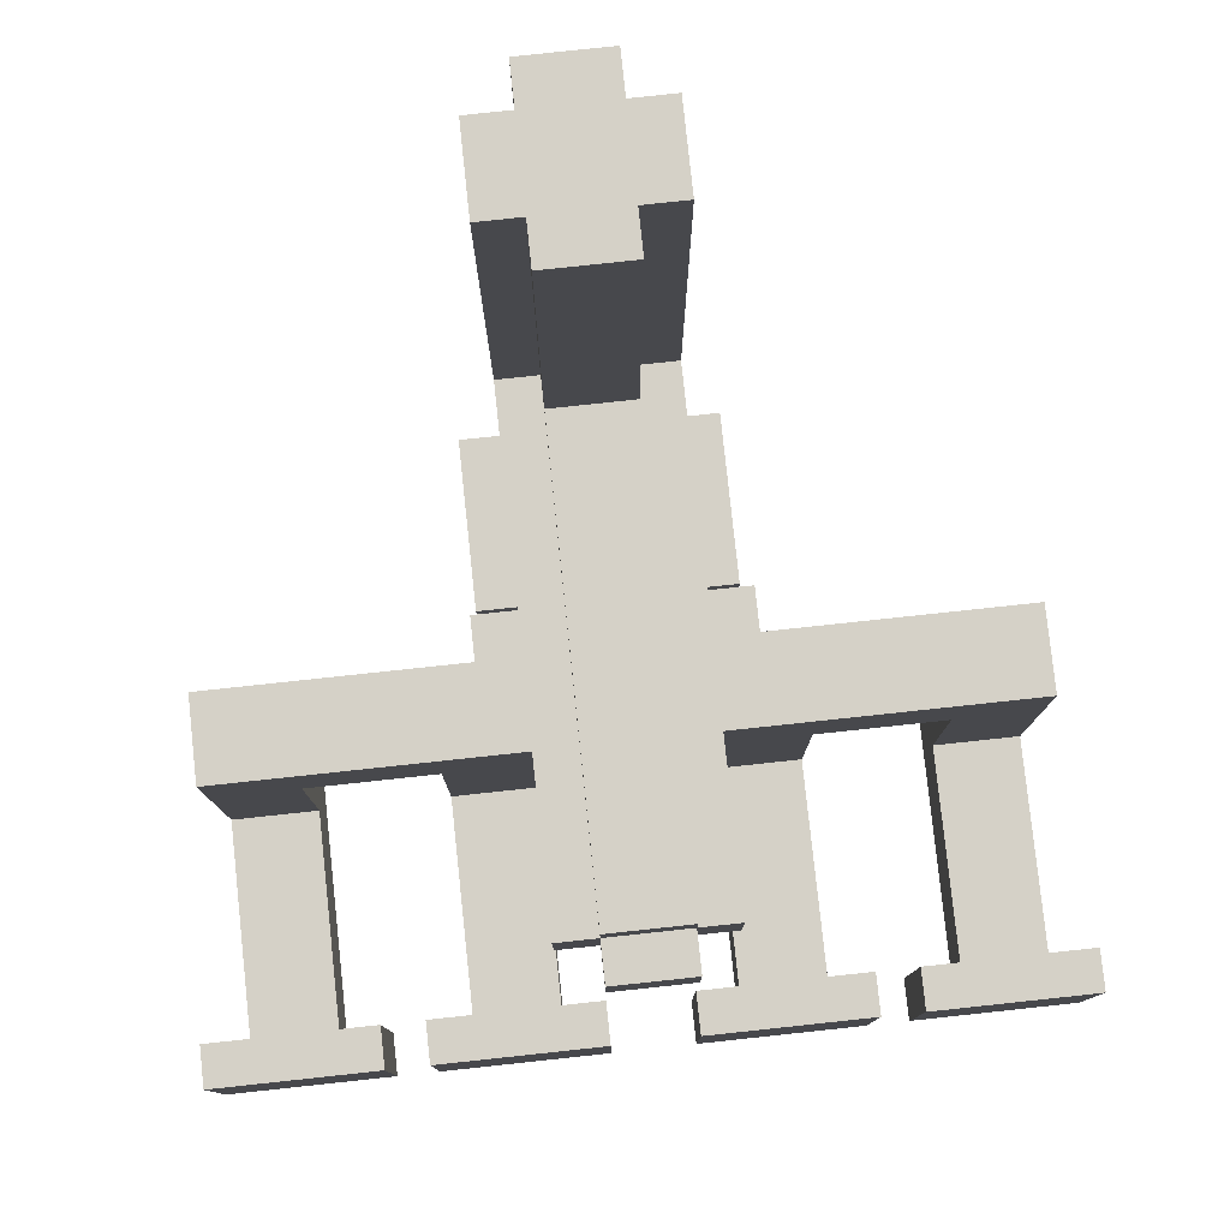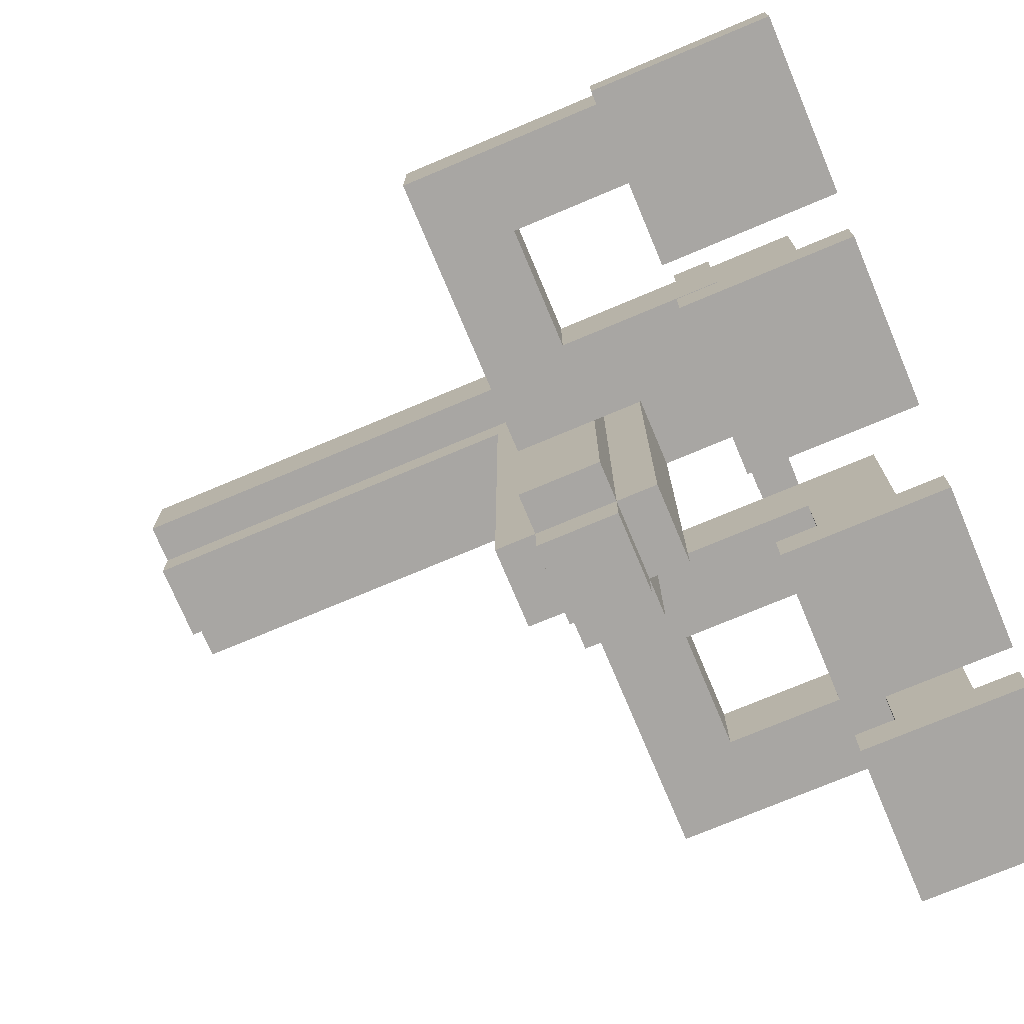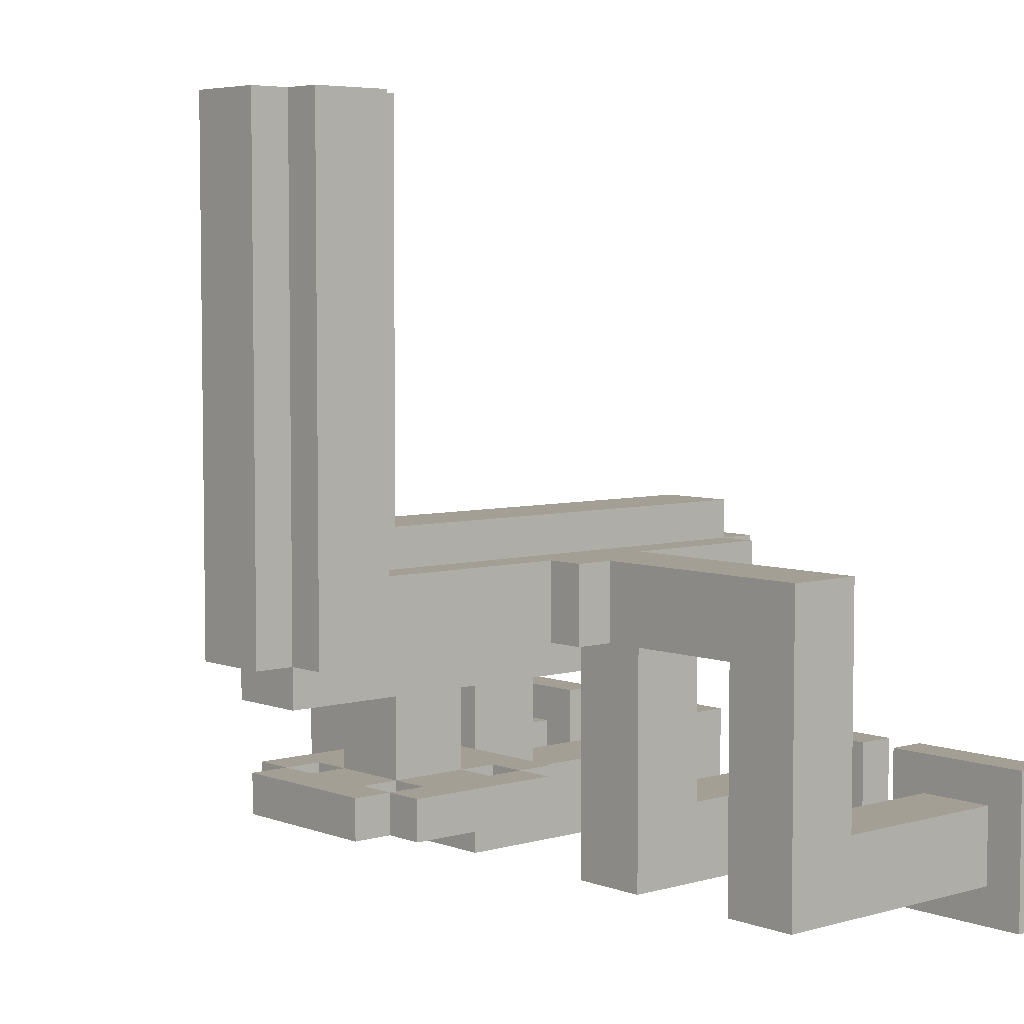
<metadata>
{"format":"obj","ext":"obj","renderer":"f3d","projection":"perspective","resolution":1024,"background":"white","views":[{"elev":79.7,"azim":-6.1,"up":"+Z"},{"elev":-74.3,"azim":112.8,"up":"+Y"},{"elev":5.3,"azim":-131.3,"up":"+Z"}]}
</metadata>
<code>
g Electrocity-44
v -44 0 -20
v -44 0 -24
v -44 1 -20
v -44 1 -24
v -43 1 -21
v -43 1 -23
v -43 3 -21
v -43 3 -23
v -43 5 -21
v -43 5 -23
v -43 6 -15
v -43 6 -21
v -43 8 -15
v -43 8 -23
v -39 0 -20
v -39 0 -24
v -39 1 -20
v -39 1 -24
v -38 1 -21
v -38 1 -23
v -38 3 -21
v -38 3 -23
v -38 5 -21
v -38 5 -23
v -38 6 -17
v -38 6 -21
v -38 8 -17
v -38 8 -23
v -37 8 -15
v -37 8 -17
v -37 9 -15
v -37 9 -17
v -37 10 -20
v -37 10 -21
v -37 14 -20
v -37 14 -21
v -36 2 -15
v -36 2 -17
v -36 6 -15
v -36 6 -17
v -36 9 -15
v -36 9 -17
v -36 9 -20
v -36 9 -21
v -36 10 -20
v -36 10 -21
v -36 14 -4
v -36 14 -7
v -36 14 -15
v -36 14 -20
v -36 14 -21
v -36 15 -20
v -36 15 -21
v -36 16 -4
v -36 16 -7
v -36 16 -17
v -35 1 -15
v -35 1 -17
v -35 2 -14
v -35 2 -15
v -35 2 -17
v -35 2 -18
v -35 10 -20
v -35 10 -21
v -35 11 -17
v -35 11 -18
v -35 11 -20
v -35 11 -21
v -35 13 -4
v -35 13 -7
v -35 13 -10
v -35 13 -14
v -35 13 -17
v -35 13 -18
v -35 13 -20
v -35 13 -21
v -35 14 -4
v -35 14 -7
v -35 14 -10
v -35 14 -14
v -35 14 -15
v -35 14 -20
v -35 14 -21
v -35 16 -4
v -35 16 -7
v -35 16 -10
v -35 16 -14
v -35 16 -17
v -35 16 -18
v -35 17 -4
v -35 17 -7
v -35 17 -10
v -35 17 -14
v -35 17 -17
v -33 0 -20
v -33 0 -24
v -33 1 -20
v -33 1 -24
v -32 1 -21
v -32 1 -23
v -32 3 -21
v -32 3 -23
v -32 5 -21
v -32 5 -23
v -32 6 -17
v -32 6 -21
v -32 8 -17
v -32 8 -23
v -32 10 -20
v -32 10 -21
v -32 11 -20
v -32 11 -21
v -32 13 -20
v -32 13 -21
v -32 14 -20
v -32 14 -21
v -28 0 -20
v -28 0 -24
v -28 1 -20
v -28 1 -24
v -27 1 -21
v -27 1 -23
v -27 3 -21
v -27 3 -23
v -27 5 -21
v -27 5 -23
v -27 6 -17
v -27 6 -21
v -27 8 -17
v -27 8 -23
v -41 1 -21
v -41 1 -23
v -41 3 -21
v -41 3 -23
v -41 5 -21
v -41 5 -23
v -41 6 -17
v -41 6 -21
v -41 8 -17
v -41 8 -23
v -40 0 -20
v -40 0 -24
v -40 1 -20
v -40 1 -24
v -36 1 -21
v -36 1 -23
v -36 3 -21
v -36 3 -23
v -36 5 -21
v -36 5 -23
v -36 6 -17
v -36 6 -21
v -36 8 -17
v -36 8 -23
v -36 10 -20
v -36 10 -21
v -36 11 -20
v -36 11 -21
v -36 13 -20
v -36 13 -21
v -36 14 -20
v -36 14 -21
v -35 0 -20
v -35 0 -24
v -35 1 -20
v -35 1 -24
v -33 1 -15
v -33 1 -17
v -33 2 -14
v -33 2 -15
v -33 2 -17
v -33 2 -18
v -33 10 -20
v -33 10 -21
v -33 11 -17
v -33 11 -18
v -33 11 -20
v -33 11 -21
v -33 13 -4
v -33 13 -7
v -33 13 -10
v -33 13 -14
v -33 13 -17
v -33 13 -18
v -33 13 -20
v -33 13 -21
v -33 14 -4
v -33 14 -7
v -33 14 -10
v -33 14 -14
v -33 14 -15
v -33 14 -20
v -33 14 -21
v -33 16 -4
v -33 16 -7
v -33 16 -10
v -33 16 -14
v -33 16 -17
v -33 16 -18
v -33 17 -4
v -33 17 -7
v -33 17 -10
v -33 17 -14
v -33 17 -17
v -32 2 -15
v -32 2 -17
v -32 6 -15
v -32 6 -17
v -32 9 -15
v -32 9 -17
v -32 9 -20
v -32 9 -21
v -32 10 -20
v -32 10 -21
v -32 14 -4
v -32 14 -7
v -32 14 -15
v -32 14 -20
v -32 14 -21
v -32 15 -20
v -32 15 -21
v -32 16 -4
v -32 16 -7
v -32 16 -17
v -31 8 -15
v -31 8 -17
v -31 9 -15
v -31 9 -17
v -31 10 -20
v -31 10 -21
v -31 14 -20
v -31 14 -21
v -30 1 -21
v -30 1 -23
v -30 3 -21
v -30 3 -23
v -30 5 -21
v -30 5 -23
v -30 6 -17
v -30 6 -21
v -30 8 -17
v -30 8 -23
v -29 0 -20
v -29 0 -24
v -29 1 -20
v -29 1 -24
v -25 1 -21
v -25 1 -23
v -25 3 -21
v -25 3 -23
v -25 5 -21
v -25 5 -23
v -25 6 -15
v -25 6 -21
v -25 8 -15
v -25 8 -23
v -24 0 -20
v -24 0 -24
v -24 1 -20
v -24 1 -24
v -36 14 -4
v -36 16 -4
v -35 13 -4
v -35 14 -4
v -35 16 -4
v -35 17 -4
v -33 13 -4
v -33 14 -4
v -33 16 -4
v -33 17 -4
v -32 14 -4
v -32 16 -4
v -35 2 -14
v -35 13 -14
v -33 2 -14
v -33 13 -14
v -43 6 -15
v -43 8 -15
v -37 8 -15
v -37 9 -15
v -36 2 -15
v -36 6 -15
v -36 9 -15
v -36 14 -15
v -35 1 -15
v -35 2 -15
v -35 14 -15
v -33 1 -15
v -33 2 -15
v -33 14 -15
v -32 2 -15
v -32 6 -15
v -32 9 -15
v -32 14 -15
v -31 8 -15
v -31 9 -15
v -25 6 -15
v -25 8 -15
v -44 0 -20
v -44 1 -20
v -40 0 -20
v -40 1 -20
v -39 0 -20
v -39 1 -20
v -37 10 -20
v -37 14 -20
v -36 9 -20
v -36 10 -20
v -36 11 -20
v -36 13 -20
v -36 14 -20
v -36 15 -20
v -35 0 -20
v -35 1 -20
v -35 10 -20
v -35 11 -20
v -35 13 -20
v -35 14 -20
v -33 0 -20
v -33 1 -20
v -33 10 -20
v -33 11 -20
v -33 13 -20
v -33 14 -20
v -32 9 -20
v -32 10 -20
v -32 11 -20
v -32 13 -20
v -32 14 -20
v -32 15 -20
v -31 10 -20
v -31 14 -20
v -29 0 -20
v -29 1 -20
v -28 0 -20
v -28 1 -20
v -24 0 -20
v -24 1 -20
v -43 1 -21
v -43 3 -21
v -43 5 -21
v -43 6 -21
v -41 1 -21
v -41 3 -21
v -41 5 -21
v -41 6 -21
v -38 1 -21
v -38 3 -21
v -38 5 -21
v -38 6 -21
v -36 1 -21
v -36 3 -21
v -36 5 -21
v -36 6 -21
v -32 1 -21
v -32 3 -21
v -32 5 -21
v -32 6 -21
v -30 1 -21
v -30 3 -21
v -30 5 -21
v -30 6 -21
v -27 1 -21
v -27 3 -21
v -27 5 -21
v -27 6 -21
v -25 1 -21
v -25 3 -21
v -25 5 -21
v -25 6 -21
v -41 6 -17
v -41 8 -17
v -38 6 -17
v -38 8 -17
v -37 8 -17
v -37 9 -17
v -36 2 -17
v -36 6 -17
v -36 8 -17
v -36 9 -17
v -36 16 -17
v -35 1 -17
v -35 2 -17
v -35 11 -17
v -35 13 -17
v -35 16 -17
v -35 17 -17
v -33 1 -17
v -33 2 -17
v -33 11 -17
v -33 13 -17
v -33 16 -17
v -33 17 -17
v -32 2 -17
v -32 6 -17
v -32 8 -17
v -32 9 -17
v -32 16 -17
v -31 8 -17
v -31 9 -17
v -30 6 -17
v -30 8 -17
v -27 6 -17
v -27 8 -17
v -35 2 -18
v -35 11 -18
v -35 13 -18
v -35 16 -18
v -33 2 -18
v -33 11 -18
v -33 13 -18
v -33 16 -18
v -37 10 -21
v -37 14 -21
v -36 9 -21
v -36 10 -21
v -36 11 -21
v -36 13 -21
v -36 14 -21
v -36 15 -21
v -35 10 -21
v -35 11 -21
v -35 13 -21
v -35 14 -21
v -33 10 -21
v -33 11 -21
v -33 13 -21
v -33 14 -21
v -32 9 -21
v -32 10 -21
v -32 11 -21
v -32 13 -21
v -32 14 -21
v -32 15 -21
v -31 10 -21
v -31 14 -21
v -43 1 -23
v -43 3 -23
v -43 5 -23
v -43 8 -23
v -41 1 -23
v -41 3 -23
v -41 5 -23
v -41 8 -23
v -38 1 -23
v -38 3 -23
v -38 5 -23
v -38 8 -23
v -36 1 -23
v -36 3 -23
v -36 5 -23
v -36 8 -23
v -32 1 -23
v -32 3 -23
v -32 5 -23
v -32 8 -23
v -30 1 -23
v -30 3 -23
v -30 5 -23
v -30 8 -23
v -27 1 -23
v -27 3 -23
v -27 5 -23
v -27 8 -23
v -25 1 -23
v -25 3 -23
v -25 5 -23
v -25 8 -23
v -44 0 -24
v -44 1 -24
v -40 0 -24
v -40 1 -24
v -39 0 -24
v -39 1 -24
v -35 0 -24
v -35 1 -24
v -33 0 -24
v -33 1 -24
v -29 0 -24
v -29 1 -24
v -28 0 -24
v -28 1 -24
v -24 0 -24
v -24 1 -24
v -44 0 -20
v -40 0 -20
v -39 0 -20
v -35 0 -20
v -33 0 -20
v -29 0 -20
v -28 0 -20
v -24 0 -20
v -44 0 -24
v -40 0 -24
v -39 0 -24
v -35 0 -24
v -33 0 -24
v -29 0 -24
v -28 0 -24
v -24 0 -24
v -35 1 -15
v -33 1 -15
v -35 1 -17
v -33 1 -17
v -35 2 -14
v -33 2 -14
v -36 2 -15
v -35 2 -15
v -33 2 -15
v -32 2 -15
v -36 2 -17
v -35 2 -17
v -33 2 -17
v -32 2 -17
v -35 2 -18
v -33 2 -18
v -43 6 -15
v -36 6 -15
v -32 6 -15
v -25 6 -15
v -41 6 -17
v -38 6 -17
v -36 6 -17
v -32 6 -17
v -30 6 -17
v -27 6 -17
v -43 6 -21
v -41 6 -21
v -38 6 -21
v -36 6 -21
v -32 6 -21
v -30 6 -21
v -27 6 -21
v -25 6 -21
v -36 9 -20
v -32 9 -20
v -36 9 -21
v -32 9 -21
v -37 10 -20
v -36 10 -20
v -32 10 -20
v -31 10 -20
v -37 10 -21
v -36 10 -21
v -32 10 -21
v -31 10 -21
v -35 11 -18
v -33 11 -18
v -36 11 -20
v -35 11 -20
v -33 11 -20
v -32 11 -20
v -36 11 -21
v -35 11 -21
v -33 11 -21
v -32 11 -21
v -35 13 -4
v -33 13 -4
v -35 13 -7
v -33 13 -7
v -35 13 -10
v -33 13 -10
v -35 13 -14
v -33 13 -14
v -36 14 -4
v -35 14 -4
v -33 14 -4
v -32 14 -4
v -36 14 -7
v -35 14 -7
v -33 14 -7
v -32 14 -7
v -35 14 -10
v -33 14 -10
v -35 14 -14
v -33 14 -14
v -36 14 -15
v -35 14 -15
v -33 14 -15
v -32 14 -15
v -36 14 -20
v -35 14 -20
v -33 14 -20
v -32 14 -20
v -36 14 -21
v -35 14 -21
v -33 14 -21
v -32 14 -21
v -44 1 -20
v -40 1 -20
v -39 1 -20
v -35 1 -20
v -33 1 -20
v -29 1 -20
v -28 1 -20
v -24 1 -20
v -43 1 -21
v -41 1 -21
v -38 1 -21
v -36 1 -21
v -32 1 -21
v -30 1 -21
v -27 1 -21
v -25 1 -21
v -43 1 -23
v -41 1 -23
v -38 1 -23
v -36 1 -23
v -32 1 -23
v -30 1 -23
v -27 1 -23
v -25 1 -23
v -44 1 -24
v -40 1 -24
v -39 1 -24
v -35 1 -24
v -33 1 -24
v -29 1 -24
v -28 1 -24
v -24 1 -24
v -43 8 -15
v -37 8 -15
v -31 8 -15
v -25 8 -15
v -41 8 -17
v -38 8 -17
v -37 8 -17
v -36 8 -17
v -32 8 -17
v -31 8 -17
v -30 8 -17
v -27 8 -17
v -43 8 -23
v -41 8 -23
v -38 8 -23
v -36 8 -23
v -32 8 -23
v -30 8 -23
v -27 8 -23
v -25 8 -23
v -37 9 -15
v -36 9 -15
v -32 9 -15
v -31 9 -15
v -37 9 -17
v -36 9 -17
v -32 9 -17
v -31 9 -17
v -36 10 -20
v -35 10 -20
v -33 10 -20
v -32 10 -20
v -36 10 -21
v -35 10 -21
v -33 10 -21
v -32 10 -21
v -35 13 -18
v -33 13 -18
v -36 13 -20
v -35 13 -20
v -33 13 -20
v -32 13 -20
v -36 13 -21
v -35 13 -21
v -33 13 -21
v -32 13 -21
v -37 14 -20
v -36 14 -20
v -32 14 -20
v -31 14 -20
v -37 14 -21
v -36 14 -21
v -32 14 -21
v -31 14 -21
v -36 15 -20
v -32 15 -20
v -36 15 -21
v -32 15 -21
v -36 16 -4
v -35 16 -4
v -33 16 -4
v -32 16 -4
v -36 16 -7
v -35 16 -7
v -33 16 -7
v -32 16 -7
v -35 16 -10
v -33 16 -10
v -35 16 -14
v -33 16 -14
v -36 16 -17
v -35 16 -17
v -33 16 -17
v -32 16 -17
v -35 16 -18
v -33 16 -18
v -35 17 -4
v -33 17 -4
v -35 17 -7
v -33 17 -7
v -35 17 -10
v -33 17 -10
v -35 17 -14
v -33 17 -14
v -35 17 -17
v -33 17 -17
f 3 2 1
f 4 2 3
f 7 6 5
f 8 6 7
f 9 8 7
f 10 8 9
f 12 10 9
f 13 12 11
f 14 10 12
f 14 12 13
f 17 16 15
f 18 16 17
f 21 20 19
f 22 20 21
f 23 22 21
f 24 22 23
f 26 24 23
f 27 26 25
f 28 24 26
f 28 26 27
f 31 30 29
f 32 30 31
f 35 34 33
f 36 34 35
f 39 38 37
f 40 38 39
f 45 44 43
f 46 44 45
f 49 42 41
f 52 51 50
f 53 51 52
f 54 48 47
f 55 49 48
f 55 48 54
f 56 42 49
f 56 49 55
f 60 58 57
f 61 58 60
f 65 62 61
f 66 62 65
f 67 64 63
f 68 64 67
f 72 60 59
f 73 66 65
f 73 67 66
f 74 67 73
f 75 67 74
f 77 70 69
f 78 71 70
f 78 70 77
f 79 72 71
f 79 71 78
f 80 60 72
f 80 72 79
f 81 60 80
f 82 76 75
f 83 76 82
f 88 74 73
f 89 74 88
f 90 85 84
f 91 86 85
f 91 85 90
f 92 87 86
f 92 86 91
f 93 88 87
f 93 87 92
f 94 88 93
f 97 96 95
f 98 96 97
f 101 100 99
f 102 100 101
f 103 102 101
f 104 102 103
f 106 104 103
f 107 106 105
f 108 104 106
f 108 106 107
f 111 110 109
f 112 110 111
f 115 114 113
f 116 114 115
f 119 118 117
f 120 118 119
f 123 122 121
f 124 122 123
f 125 124 123
f 126 124 125
f 128 126 125
f 129 128 127
f 130 126 128
f 130 128 129
f 131 132 133
f 133 132 134
f 133 134 135
f 135 134 136
f 135 136 138
f 137 138 139
f 138 136 140
f 139 138 140
f 141 142 143
f 143 142 144
f 145 146 147
f 147 146 148
f 147 148 149
f 149 148 150
f 149 150 152
f 151 152 153
f 152 150 154
f 153 152 154
f 155 156 157
f 157 156 158
f 159 160 161
f 161 160 162
f 163 164 165
f 165 164 166
f 167 168 170
f 170 168 171
f 171 172 175
f 175 172 176
f 173 174 177
f 177 174 178
f 169 170 182
f 175 176 183
f 176 177 183
f 183 177 184
f 184 177 185
f 179 180 187
f 180 181 188
f 187 180 188
f 181 182 189
f 188 181 189
f 182 170 190
f 189 182 190
f 190 170 191
f 185 186 192
f 192 186 193
f 183 184 198
f 198 184 199
f 194 195 200
f 195 196 201
f 200 195 201
f 196 197 202
f 201 196 202
f 197 198 203
f 202 197 203
f 203 198 204
f 205 206 207
f 207 206 208
f 211 212 213
f 213 212 214
f 209 210 217
f 218 219 220
f 220 219 221
f 215 216 222
f 216 217 223
f 222 216 223
f 217 210 224
f 223 217 224
f 225 226 227
f 227 226 228
f 229 230 231
f 231 230 232
f 233 234 235
f 235 234 236
f 235 236 237
f 237 236 238
f 237 238 240
f 239 240 241
f 240 238 242
f 241 240 242
f 243 244 245
f 245 244 246
f 247 248 249
f 249 248 250
f 249 250 251
f 251 250 252
f 251 252 254
f 253 254 255
f 254 252 256
f 255 254 256
f 257 258 259
f 259 258 260
f 264 262 261
f 265 262 264
f 267 264 263
f 267 266 265
f 267 265 264
f 268 266 267
f 269 266 268
f 270 266 269
f 271 269 268
f 272 269 271
f 275 274 273
f 276 274 275
f 279 278 277
f 282 279 277
f 282 280 279
f 283 280 282
f 286 282 281
f 286 284 283
f 286 283 282
f 287 284 286
f 288 286 285
f 289 286 288
f 291 290 289
f 292 290 291
f 293 290 292
f 294 290 293
f 295 293 292
f 296 293 295
f 297 295 292
f 298 295 297
f 301 300 299
f 302 300 301
f 308 306 305
f 309 306 308
f 310 306 309
f 311 306 310
f 313 304 303
f 314 304 313
f 315 308 307
f 316 310 309
f 317 310 316
f 318 312 311
f 321 315 307
f 321 316 315
f 322 316 321
f 323 318 317
f 324 312 318
f 324 318 323
f 325 321 307
f 326 321 325
f 327 323 322
f 328 323 327
f 329 312 324
f 330 312 329
f 331 328 327
f 331 329 328
f 331 327 326
f 332 329 331
f 333 320 319
f 334 320 333
f 337 336 335
f 338 336 337
f 343 340 339
f 344 341 340
f 344 340 343
f 345 342 341
f 345 341 344
f 346 342 345
f 351 348 347
f 352 349 348
f 352 348 351
f 353 350 349
f 353 349 352
f 354 350 353
f 359 356 355
f 360 357 356
f 360 356 359
f 361 358 357
f 361 357 360
f 362 358 361
f 367 364 363
f 368 365 364
f 368 364 367
f 369 366 365
f 369 365 368
f 370 366 369
f 371 372 373
f 373 372 374
f 375 376 379
f 379 376 380
f 377 378 383
f 380 381 383
f 379 380 383
f 378 379 383
f 383 381 384
f 384 381 385
f 385 381 386
f 382 383 388
f 388 383 389
f 386 387 392
f 392 387 393
f 390 391 394
f 391 392 394
f 389 390 394
f 394 392 395
f 395 392 396
f 396 392 397
f 397 392 398
f 396 397 399
f 399 397 400
f 401 402 403
f 403 402 404
f 405 406 409
f 409 406 410
f 407 408 411
f 411 408 412
f 413 414 416
f 416 414 417
f 417 414 418
f 418 414 419
f 415 416 421
f 417 418 422
f 422 418 423
f 419 420 424
f 415 421 425
f 421 422 425
f 422 423 426
f 425 422 426
f 423 424 427
f 426 423 427
f 424 420 428
f 427 424 428
f 415 425 429
f 429 425 430
f 426 427 431
f 431 427 432
f 428 420 433
f 433 420 434
f 431 432 435
f 432 433 435
f 430 431 435
f 435 433 436
f 437 438 441
f 438 439 442
f 441 438 442
f 439 440 443
f 442 439 443
f 443 440 444
f 445 446 449
f 446 447 450
f 449 446 450
f 447 448 451
f 450 447 451
f 451 448 452
f 453 454 457
f 454 455 458
f 457 454 458
f 455 456 459
f 458 455 459
f 459 456 460
f 461 462 465
f 462 463 466
f 465 462 466
f 463 464 467
f 466 463 467
f 467 464 468
f 469 470 471
f 471 470 472
f 473 474 475
f 475 474 476
f 477 478 479
f 479 478 480
f 481 482 483
f 483 482 484
f 493 486 485
f 494 486 493
f 495 488 487
f 496 488 495
f 497 490 489
f 498 490 497
f 499 492 491
f 500 492 499
f 503 502 501
f 504 502 503
f 508 506 505
f 509 506 508
f 511 508 507
f 512 508 511
f 513 510 509
f 514 510 513
f 515 513 512
f 516 513 515
f 521 518 517
f 522 518 521
f 523 518 522
f 524 520 519
f 525 520 524
f 526 520 525
f 527 521 517
f 528 521 527
f 529 523 522
f 530 523 529
f 531 525 524
f 532 525 531
f 533 520 526
f 534 520 533
f 537 536 535
f 538 536 537
f 543 540 539
f 544 540 543
f 545 542 541
f 546 542 545
f 550 548 547
f 551 548 550
f 553 550 549
f 554 550 553
f 555 552 551
f 556 552 555
f 559 558 557
f 560 558 559
f 561 560 559
f 562 560 561
f 563 562 561
f 564 562 563
f 569 566 565
f 570 566 569
f 571 568 567
f 572 568 571
f 573 570 569
f 574 572 571
f 575 573 569
f 576 572 574
f 577 575 569
f 578 575 577
f 579 572 576
f 580 572 579
f 585 582 581
f 586 582 585
f 587 584 583
f 588 584 587
f 589 590 597
f 597 590 598
f 591 592 599
f 599 592 600
f 593 594 601
f 601 594 602
f 595 596 603
f 603 596 604
f 589 597 605
f 598 590 606
f 591 599 607
f 600 592 608
f 593 601 609
f 602 594 610
f 595 603 611
f 604 596 612
f 589 605 613
f 605 606 613
f 606 590 614
f 613 606 614
f 591 607 615
f 607 608 615
f 608 592 616
f 615 608 616
f 593 609 617
f 609 610 617
f 610 594 618
f 617 610 618
f 611 612 619
f 595 611 619
f 612 596 620
f 619 612 620
f 621 622 625
f 625 622 626
f 626 622 627
f 623 624 630
f 630 624 631
f 631 624 632
f 621 625 633
f 633 625 634
f 627 628 635
f 626 627 635
f 635 628 636
f 630 631 637
f 629 630 637
f 637 631 638
f 632 624 639
f 639 624 640
f 641 642 645
f 645 642 646
f 643 644 647
f 647 644 648
f 649 650 653
f 653 650 654
f 651 652 655
f 655 652 656
f 657 658 660
f 660 658 661
f 659 660 663
f 663 660 664
f 661 662 665
f 665 662 666
f 667 668 671
f 671 668 672
f 669 670 673
f 673 670 674
f 675 676 677
f 677 676 678
f 679 680 683
f 683 680 684
f 681 682 685
f 685 682 686
f 683 684 687
f 685 686 688
f 683 687 689
f 688 686 690
f 683 689 691
f 691 689 692
f 690 686 693
f 693 686 694
f 692 693 695
f 695 693 696
f 697 698 699
f 699 698 700
f 699 700 701
f 701 700 702
f 701 702 703
f 703 702 704
f 703 704 705
f 705 704 706

</code>
